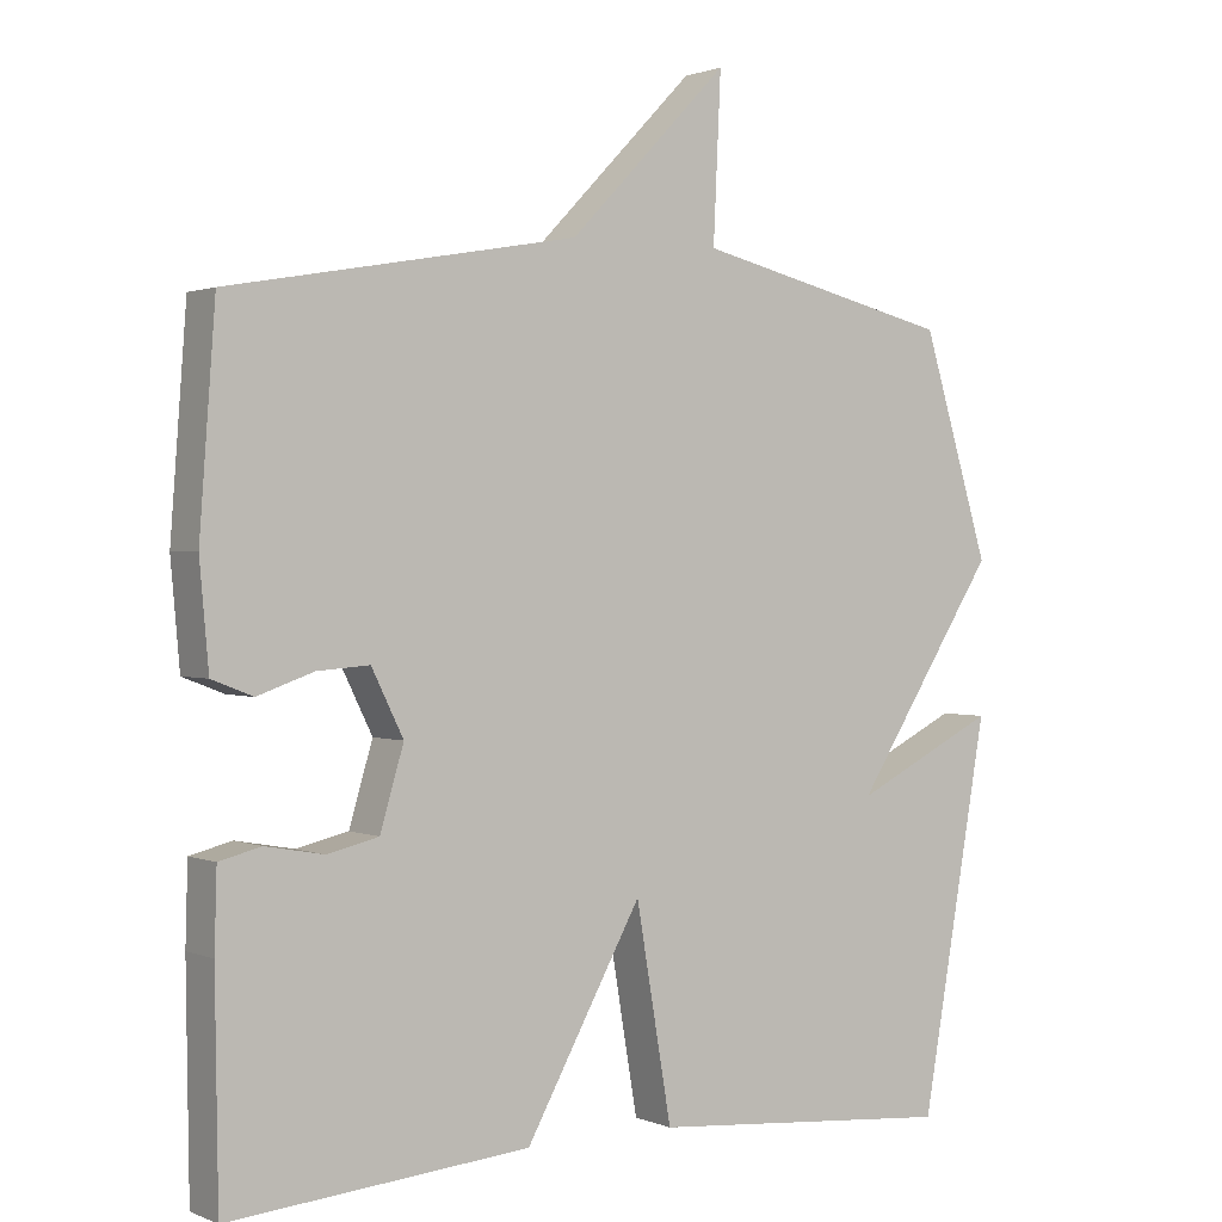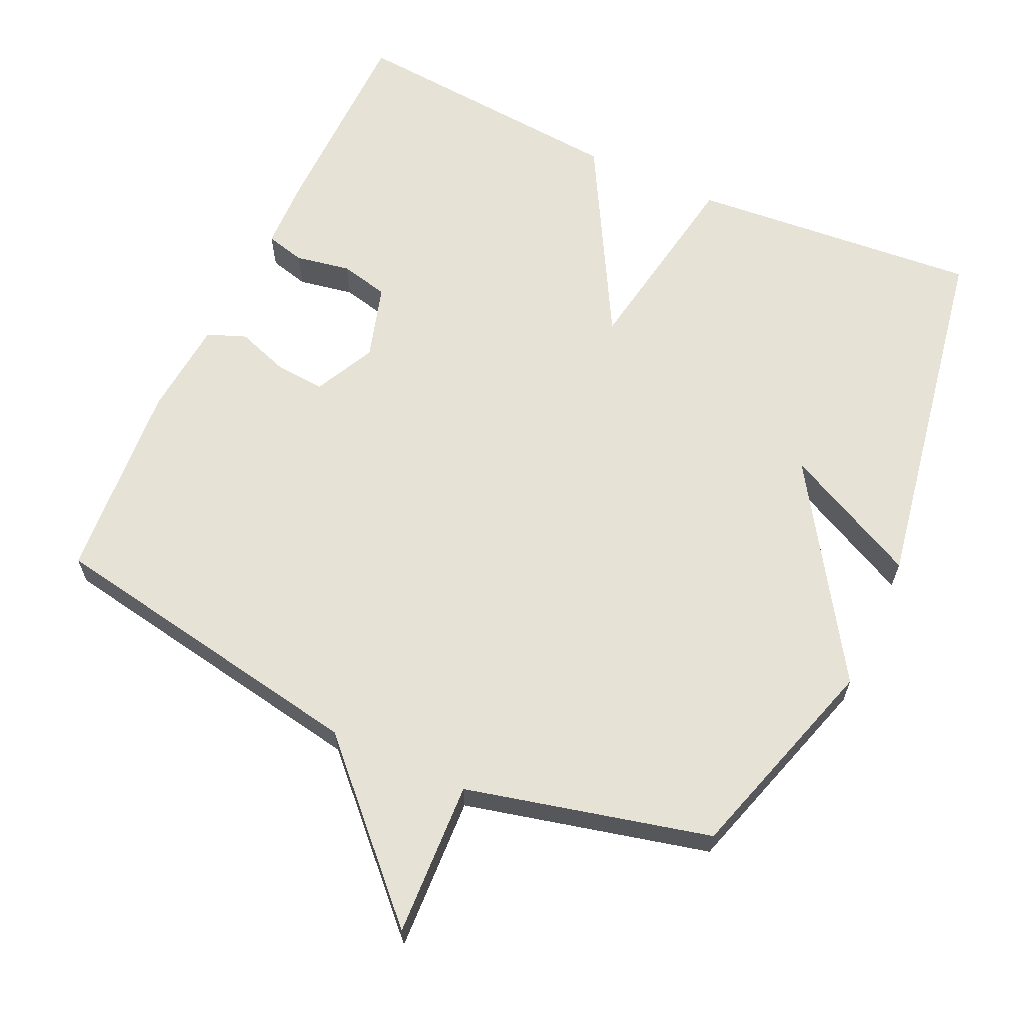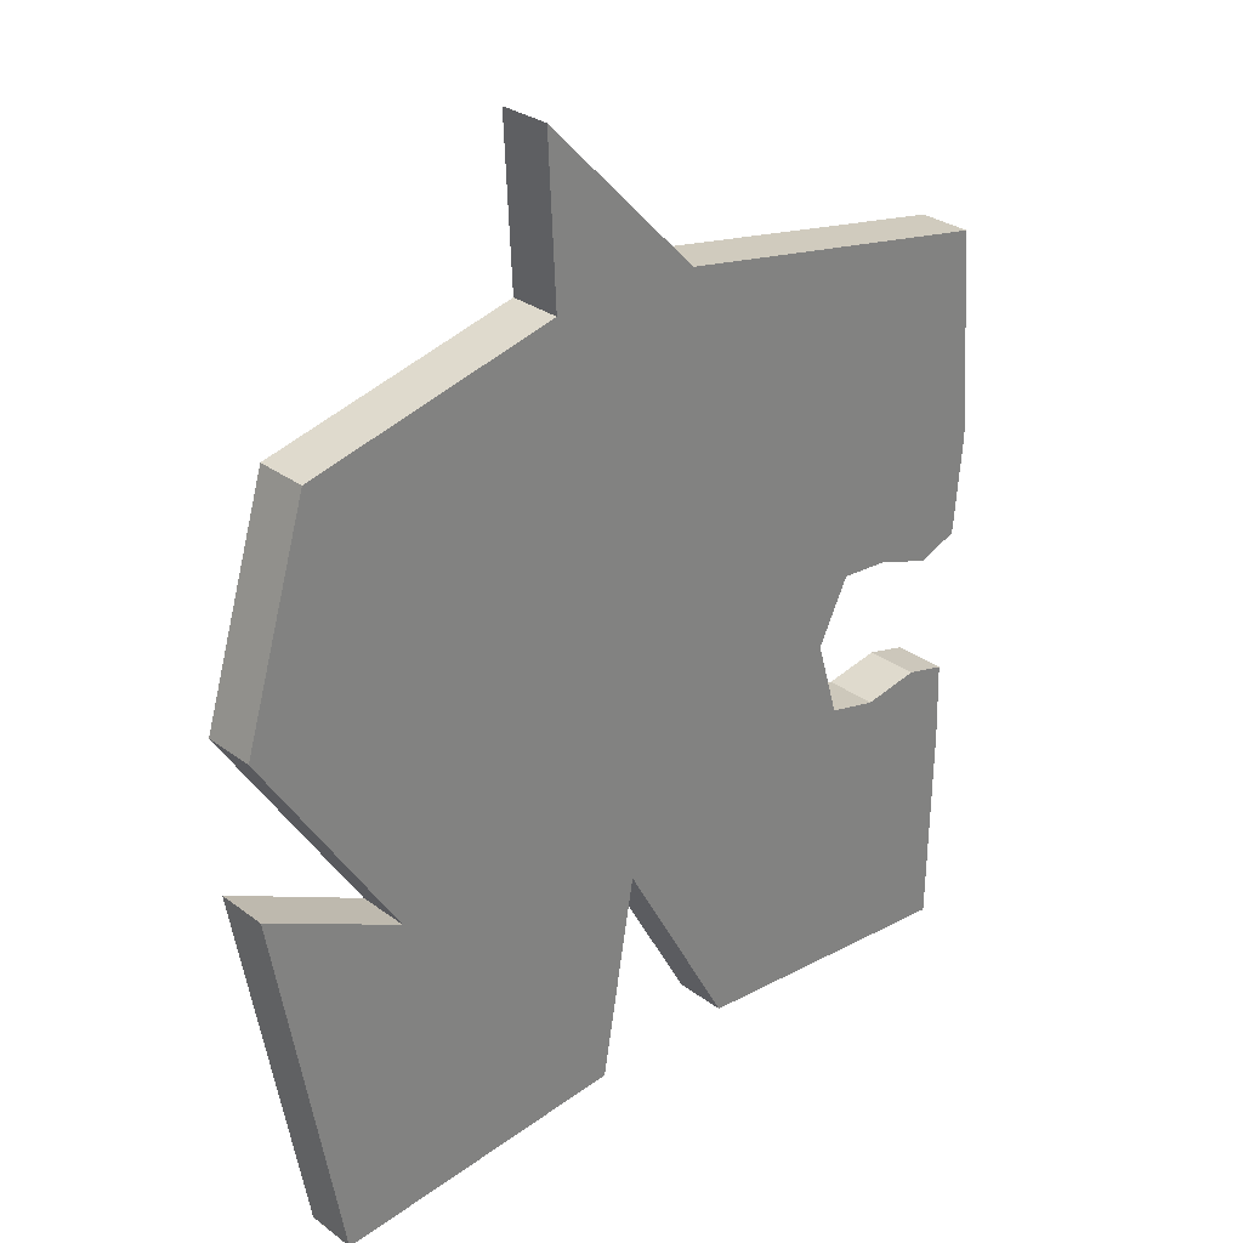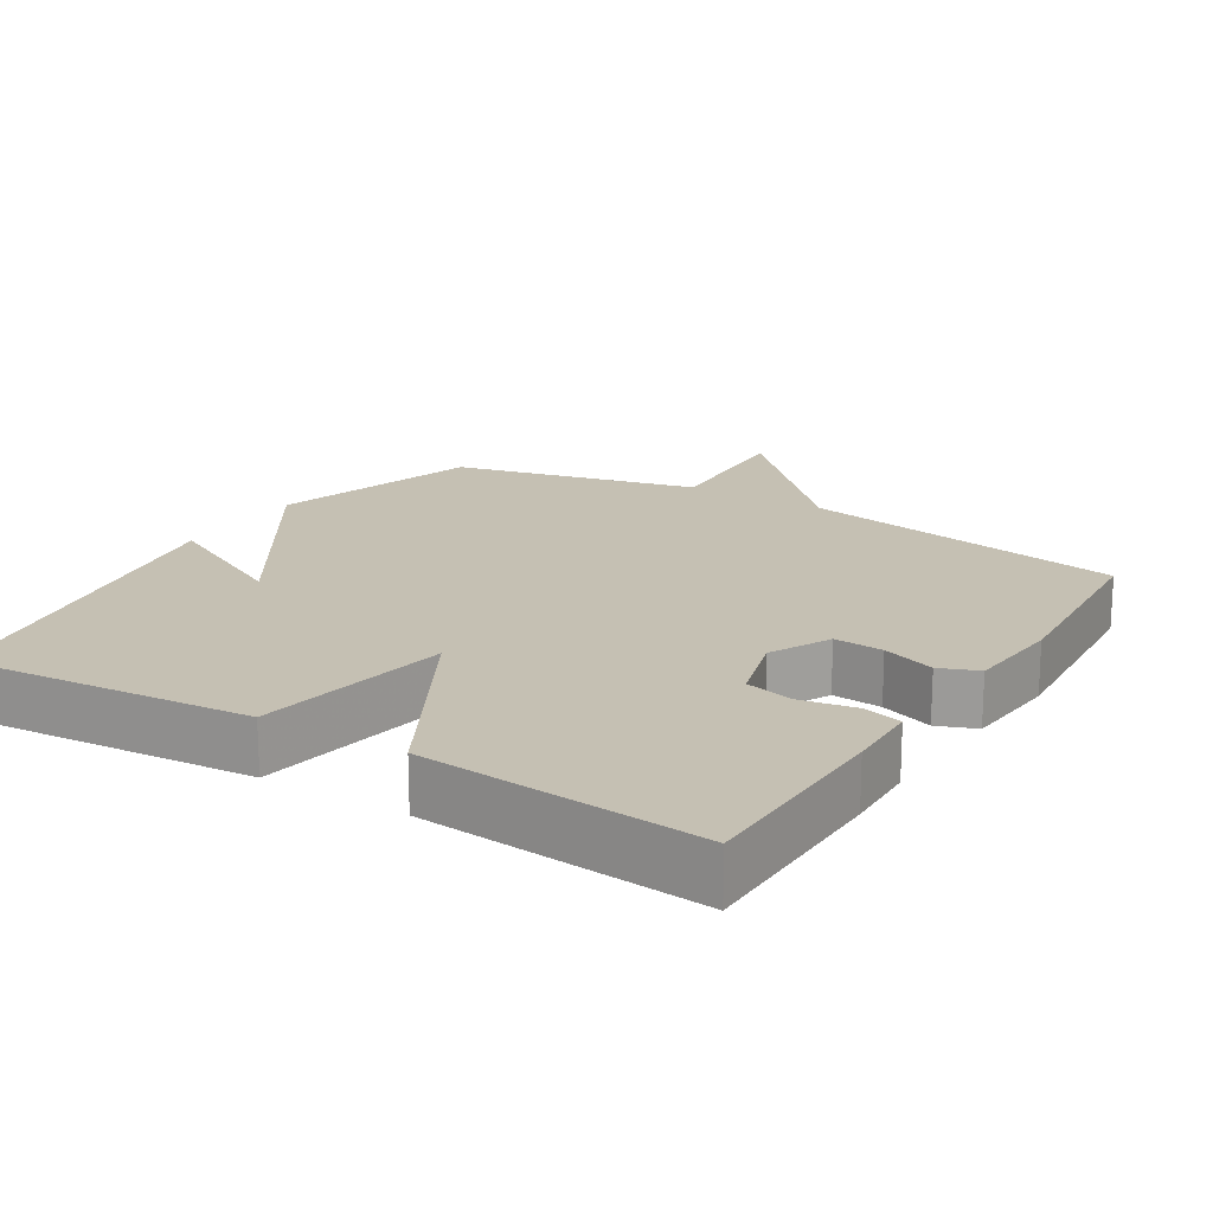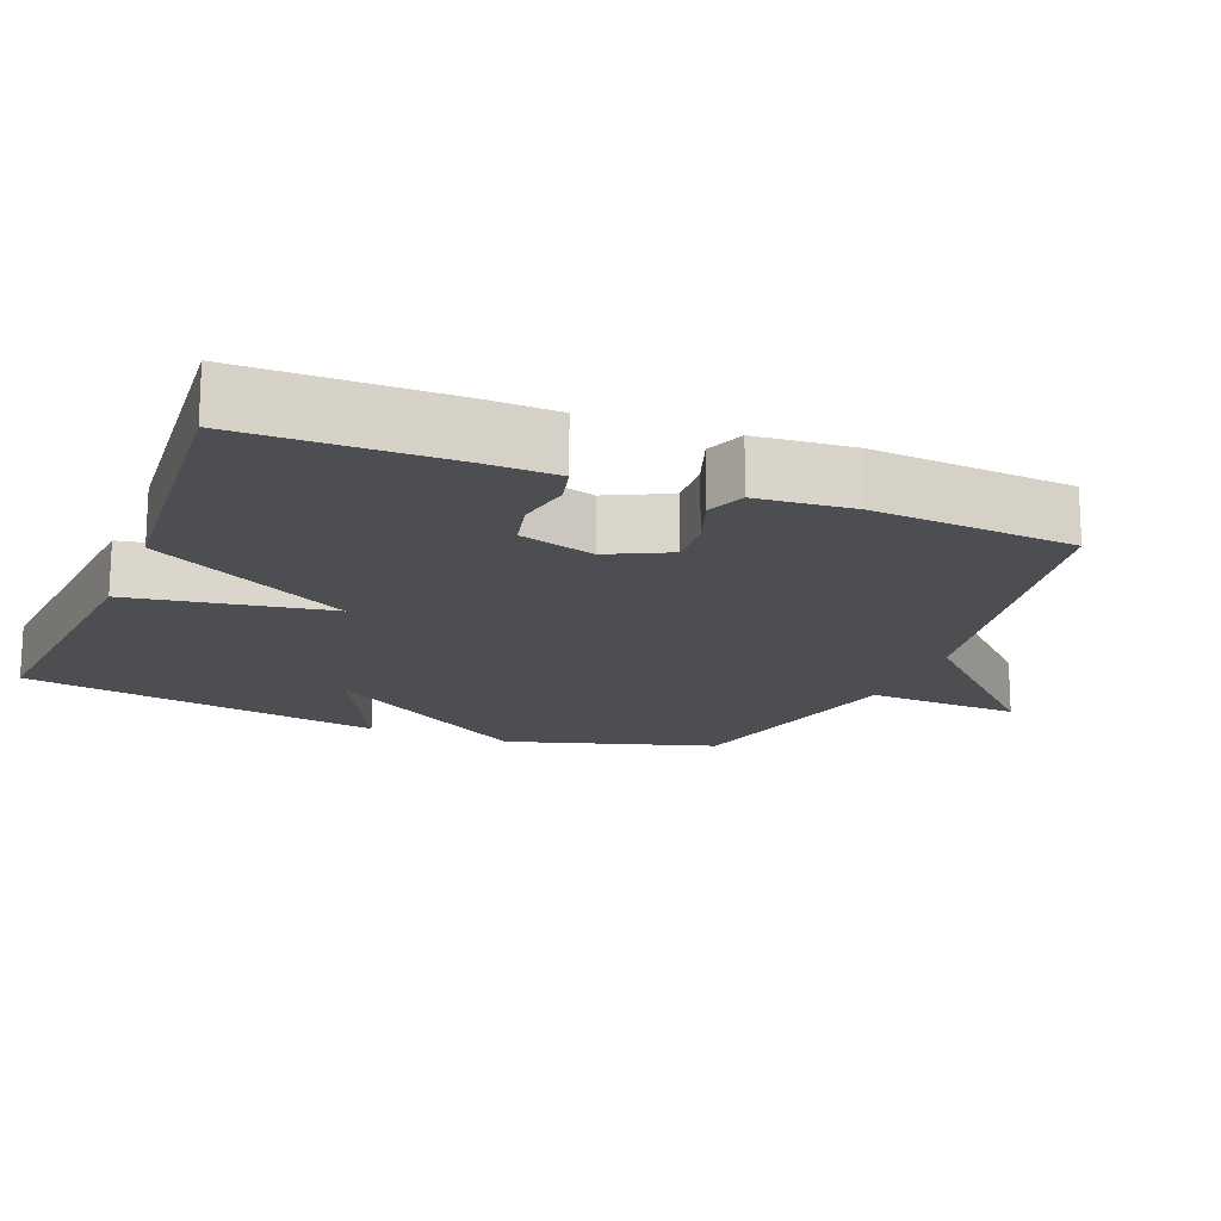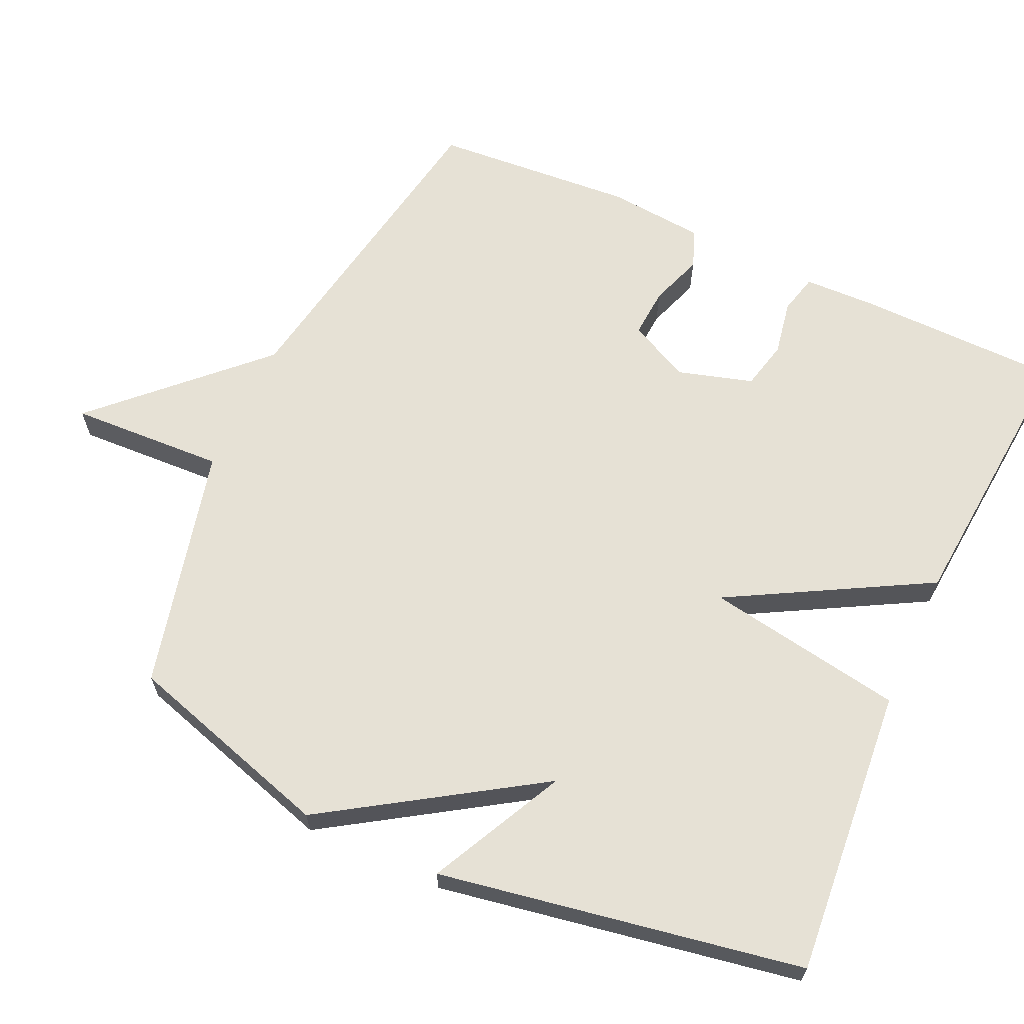
<metadata>
{"format":"obj","ext":"obj","renderer":"f3d","projection":"perspective","resolution":1024,"background":"white","views":[{"elev":1.2,"azim":-34.6,"up":"+Z"},{"elev":63.7,"azim":24.7,"up":"+Y"},{"elev":29.7,"azim":137.3,"up":"+Z"},{"elev":18.1,"azim":-148.2,"up":"+Y"},{"elev":-16.8,"azim":-111.9,"up":"+Y"},{"elev":64.7,"azim":114.6,"up":"+Y"}]}
</metadata>
<code>
v 0.5 0.07 0.5
v 0.589 0.07 0.208
v 0.4 0.07 -0.086
v 0.589 0.07 0.008
v 0.5 0.07 -0.5
v 0.095 0.07 -0.466
v 0.048 0.07 -0.189
v -0.105 0.07 -0.466
v -0.5 0.07 -0.5
v -0.504 0.07 -0.215
v -0.501 0.07 -0.112
v -0.446 0.07 -0.098
v -0.369 0.07 -0.112
v -0.301 0.07 -0.096
v -0.27 0.07 0.009
v -0.312 0.07 0.094
v -0.381 0.07 0.089
v -0.455 0.07 0.063
v -0.509 0.07 0.084
v -0.521 0.07 0.219
v -0.5 0.07 0.5
v -0.041 0.07 0.582
v 0.169 0.07 0.798
v 0.159 0.07 0.582
v 0.5 0 0.5
v 0.589 0 0.208
v 0.4 0 -0.086
v 0.589 0 0.008
v 0.5 0 -0.5
v 0.095 0 -0.466
v 0.048 0 -0.189
v -0.105 0 -0.466
v -0.5 0 -0.5
v -0.504 0 -0.215
v -0.501 0 -0.112
v -0.446 0 -0.098
v -0.369 0 -0.112
v -0.301 0 -0.096
v -0.27 0 0.009
v -0.312 0 0.094
v -0.381 0 0.089
v -0.455 0 0.063
v -0.509 0 0.084
v -0.521 0 0.219
v -0.5 0 0.5
v -0.041 0 0.582
v 0.169 0 0.798
v 0.159 0 0.582
f 22 23 24
f 22 24 1
f 21 22 1
f 20 21 1
f 19 20 1
f 18 19 1
f 17 18 1
f 16 17 1 2
f 15 16 2 3
f 14 15 3
f 13 14 3
f 11 12 13
f 10 11 13
f 9 10 13
f 8 9 13
f 7 8 13
f 7 13 3
f 6 7 3
f 3 4 5 6
f 48 47 46
f 25 48 46
f 25 46 45
f 25 45 44
f 25 44 43
f 25 43 42
f 25 42 41
f 26 25 41 40
f 27 26 40 39
f 27 39 38
f 27 38 37
f 37 36 35
f 37 35 34
f 37 34 33
f 37 33 32
f 37 32 31
f 27 37 31
f 27 31 30
f 30 29 28 27
f 1 25 26 2
f 2 26 27 3
f 3 27 28 4
f 4 28 29 5
f 5 29 30 6
f 6 30 31 7
f 7 31 32 8
f 8 32 33 9
f 9 33 34 10
f 10 34 35 11
f 11 35 36 12
f 12 36 37 13
f 13 37 38 14
f 14 38 39 15
f 15 39 40 16
f 16 40 41 17
f 17 41 42 18
f 18 42 43 19
f 19 43 44 20
f 20 44 45 21
f 21 45 46 22
f 22 46 47 23
f 23 47 48 24
f 24 48 25 1

</code>
